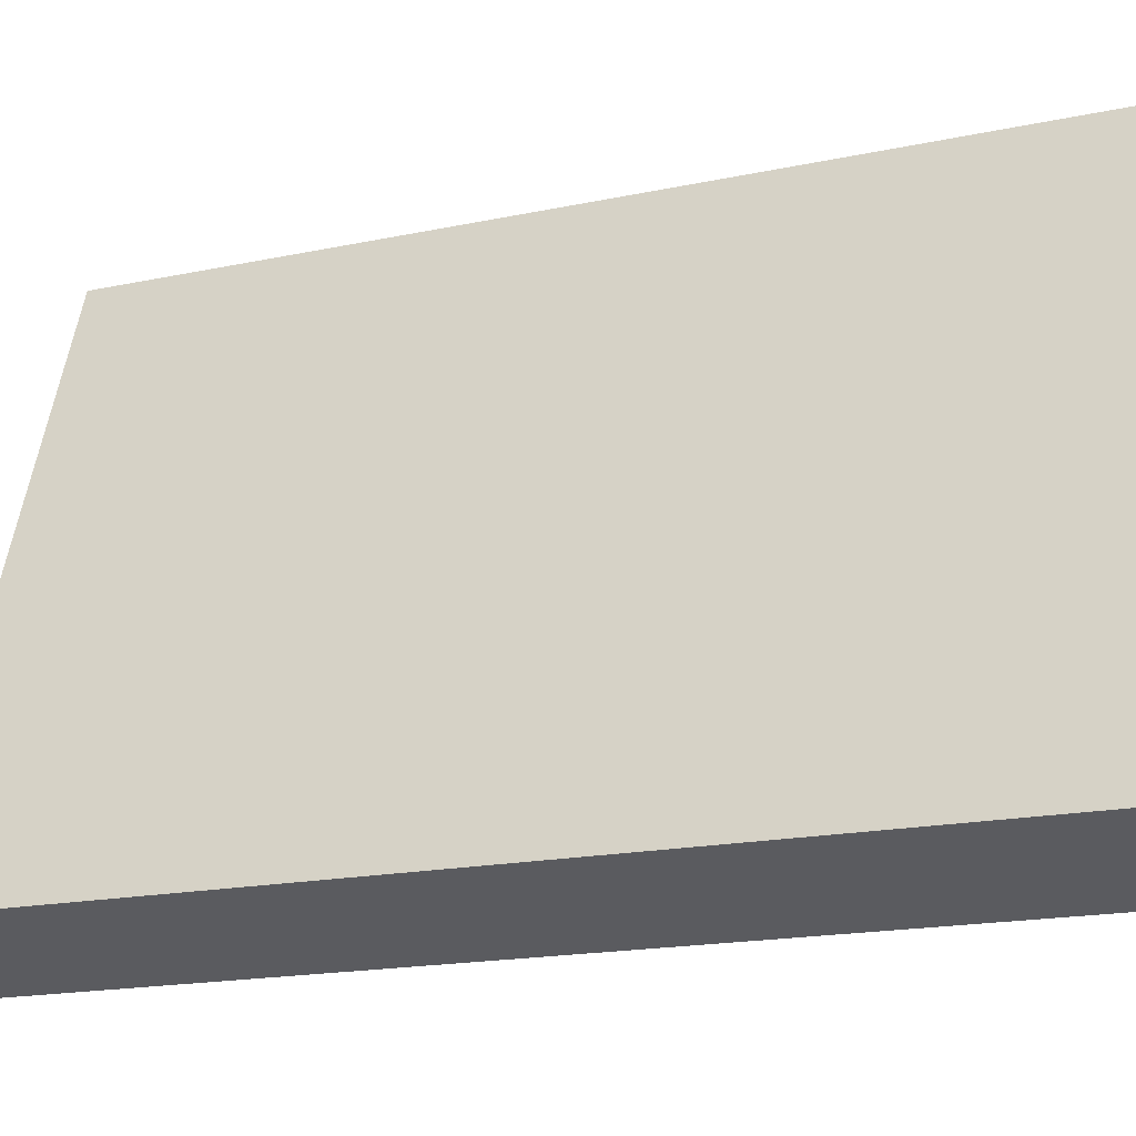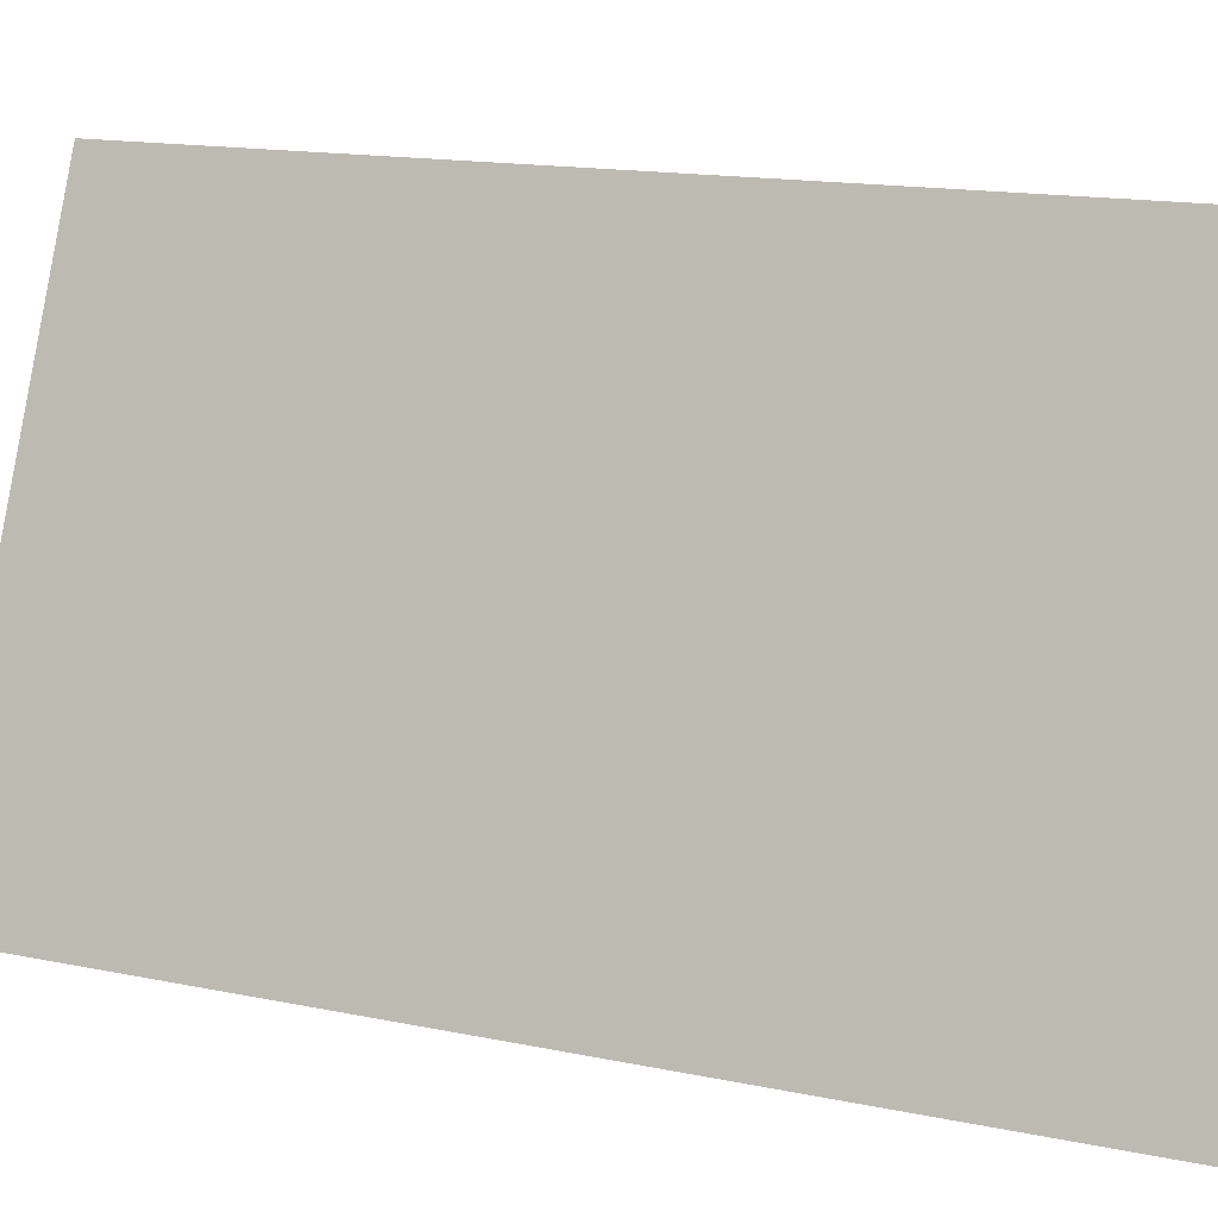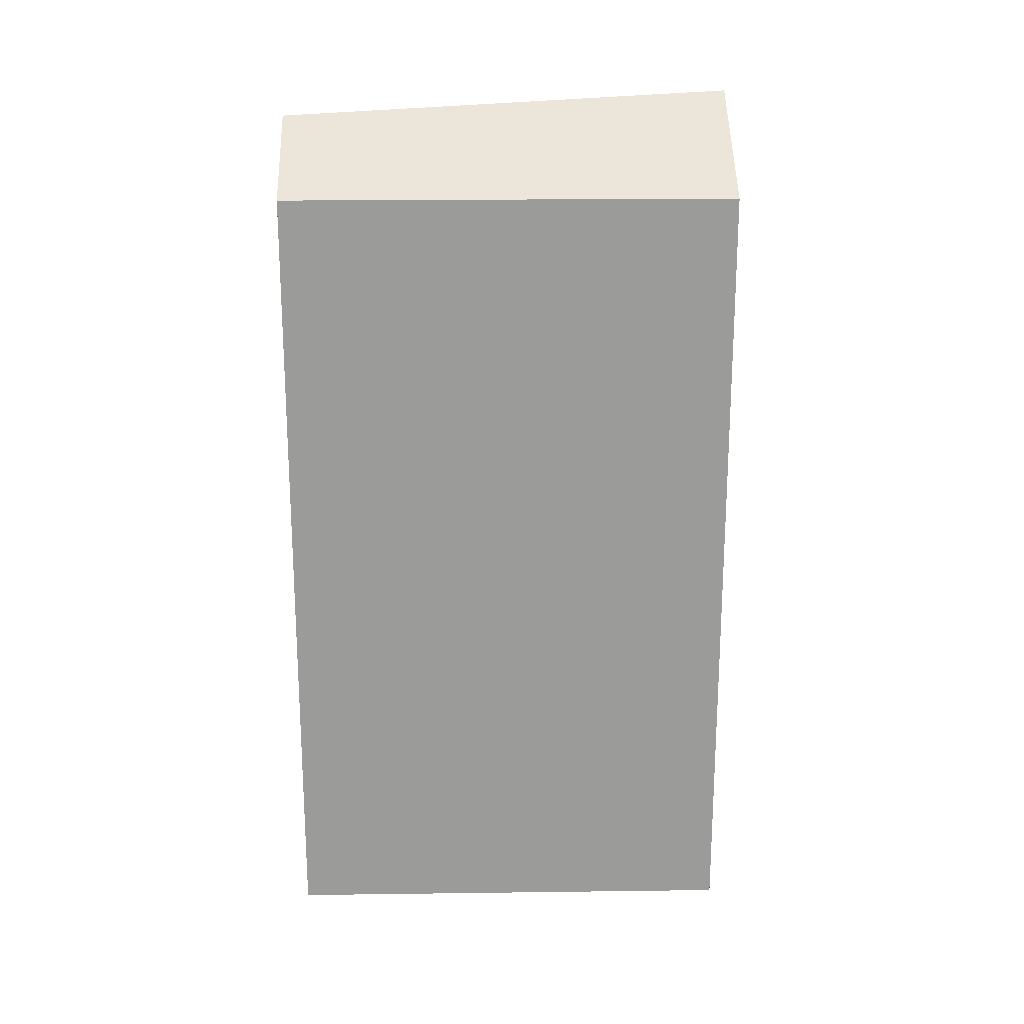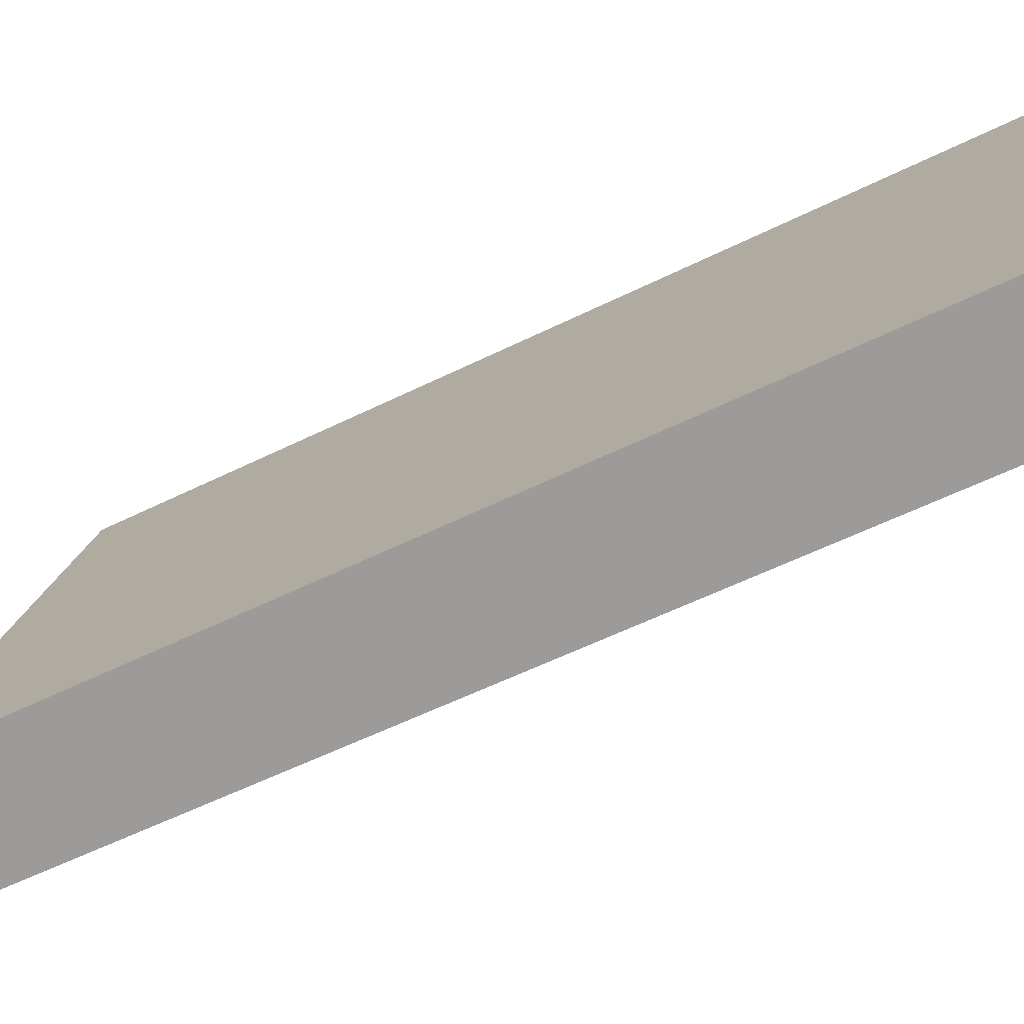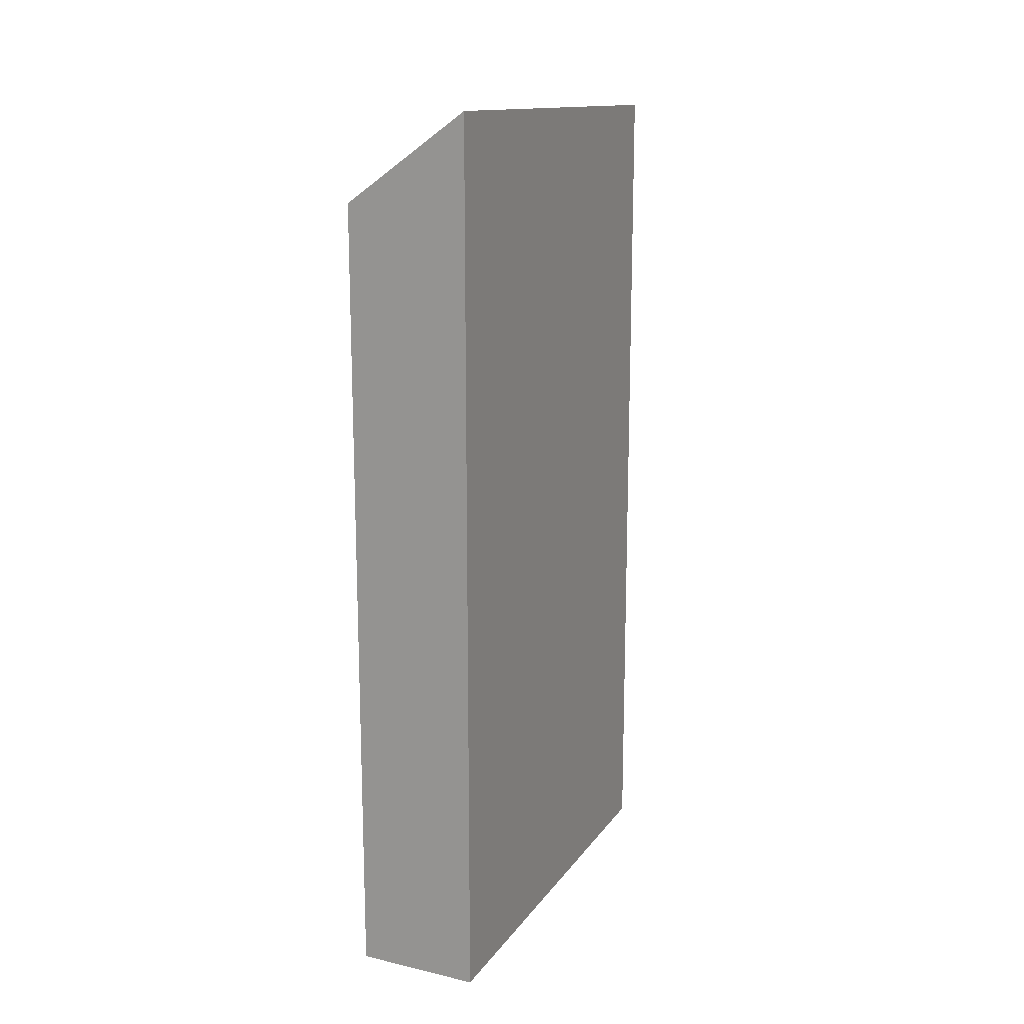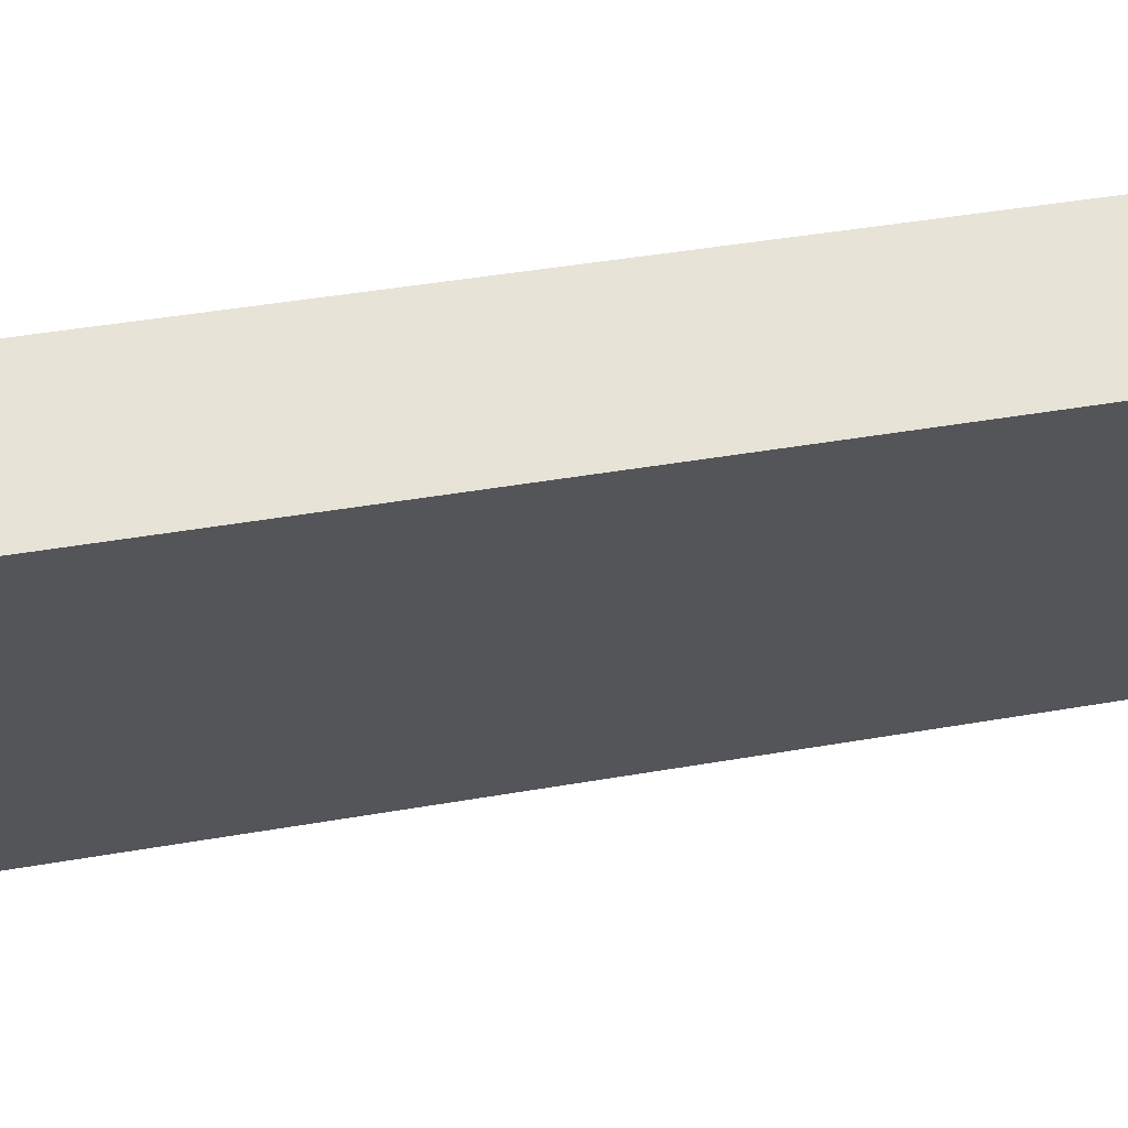
<metadata>
{"format":"obj","ext":"obj","renderer":"f3d","projection":"perspective","resolution":1024,"background":"white","views":[{"elev":-15.2,"azim":-64.0,"up":"+Z"},{"elev":13.1,"azim":-62.8,"up":"+Z"},{"elev":20.6,"azim":-70.3,"up":"+Y"},{"elev":-53.1,"azim":-61.6,"up":"+Z"},{"elev":16.0,"azim":48.0,"up":"+Y"},{"elev":41.4,"azim":77.9,"up":"+Z"}]}
</metadata>
<code>
v  1.642 15.84 -0.632
v  3.018 14.58 7.85
v  5.124 16.21 6.986
v  0 14.58 8.93e-16
v  5.124 -4.278e-16 6.986
v  1.642 3.87e-17 -0.632
v  0 0 0
v  3.018 -4.807e-16 7.85
g defaultobject
f 1 2 3
f 2 1 4
f 5 1 3
f 1 5 6
f 6 4 1
f 4 6 7
f 7 2 4
f 2 7 8
f 2 5 3
f 5 2 8
f 8 6 5
f 6 8 7

</code>
